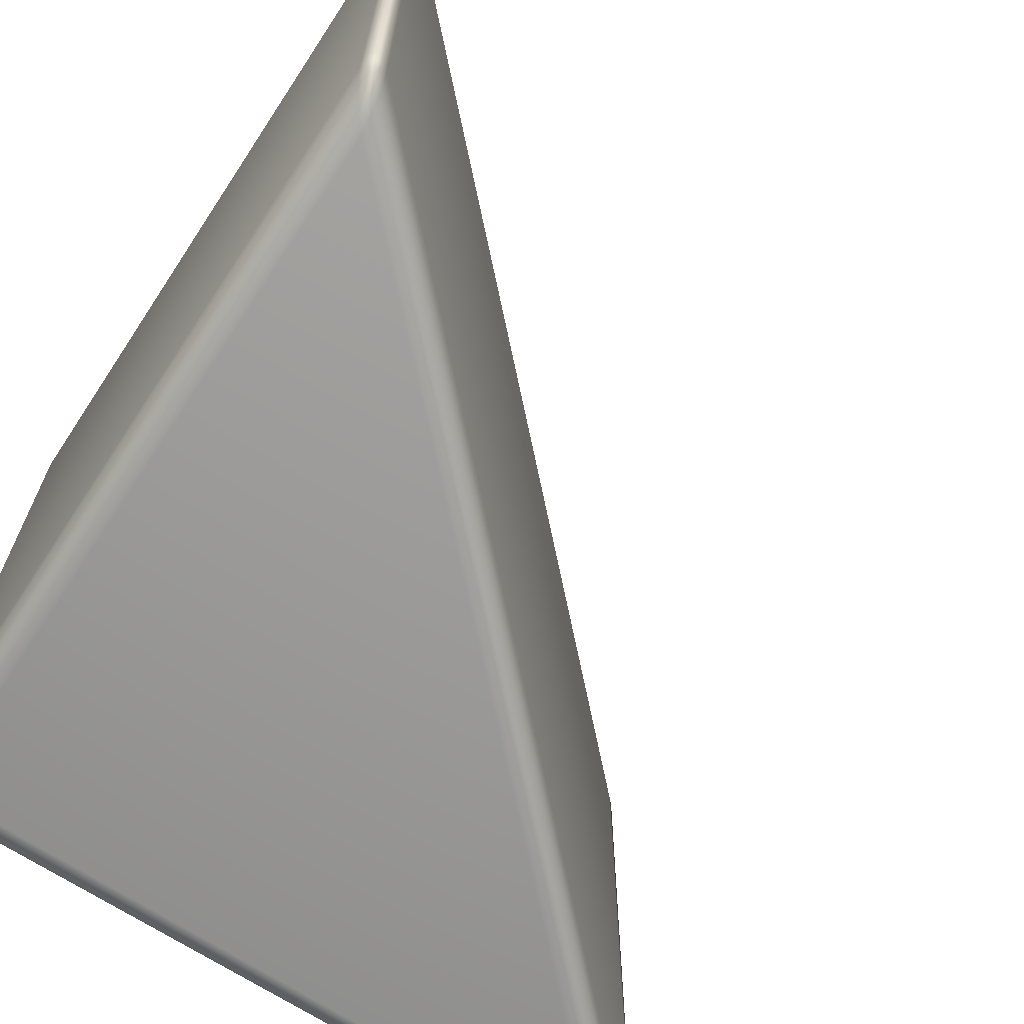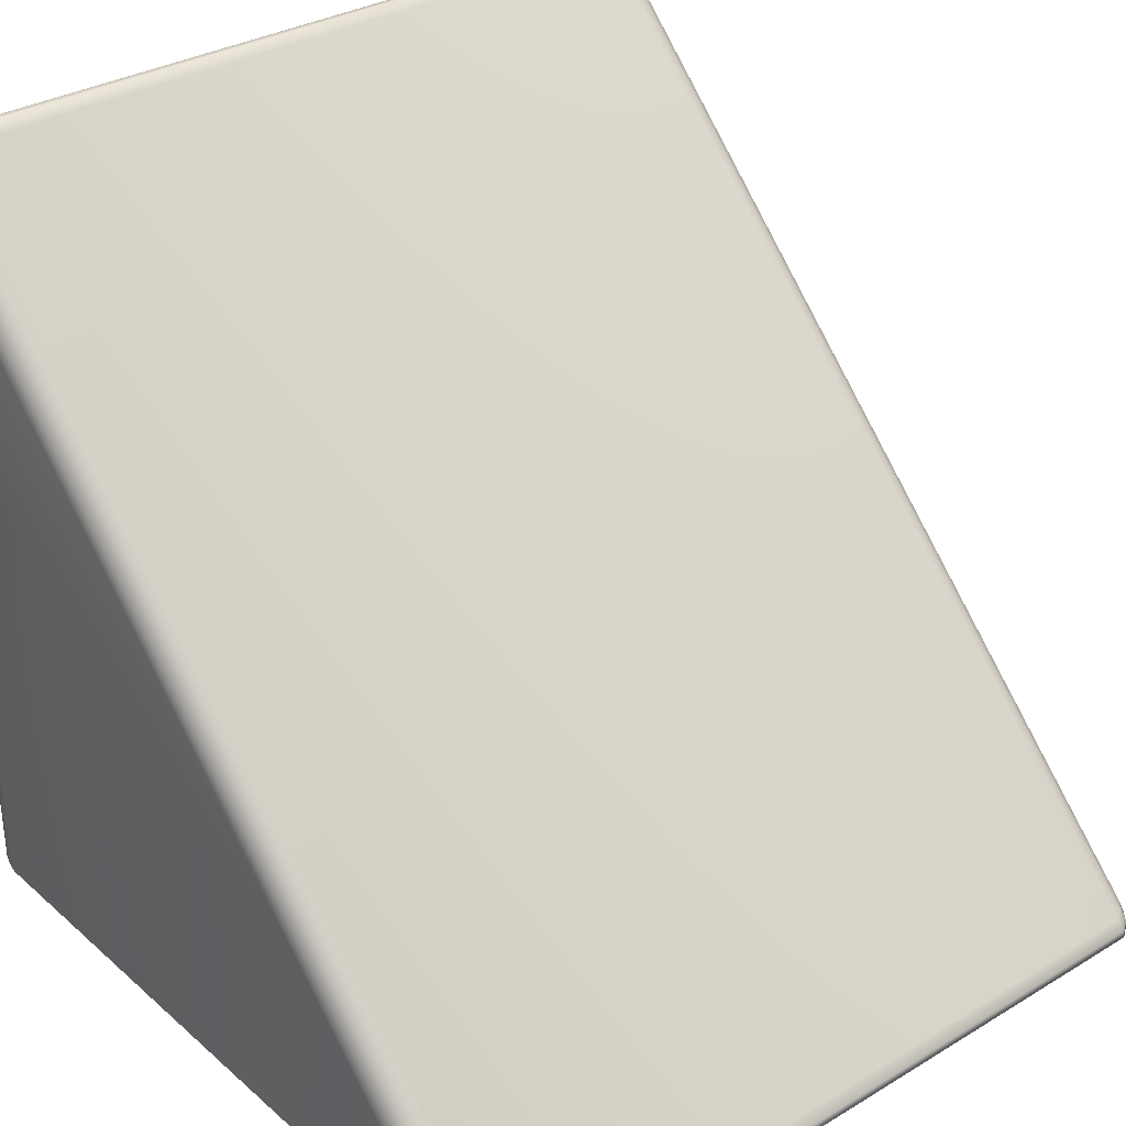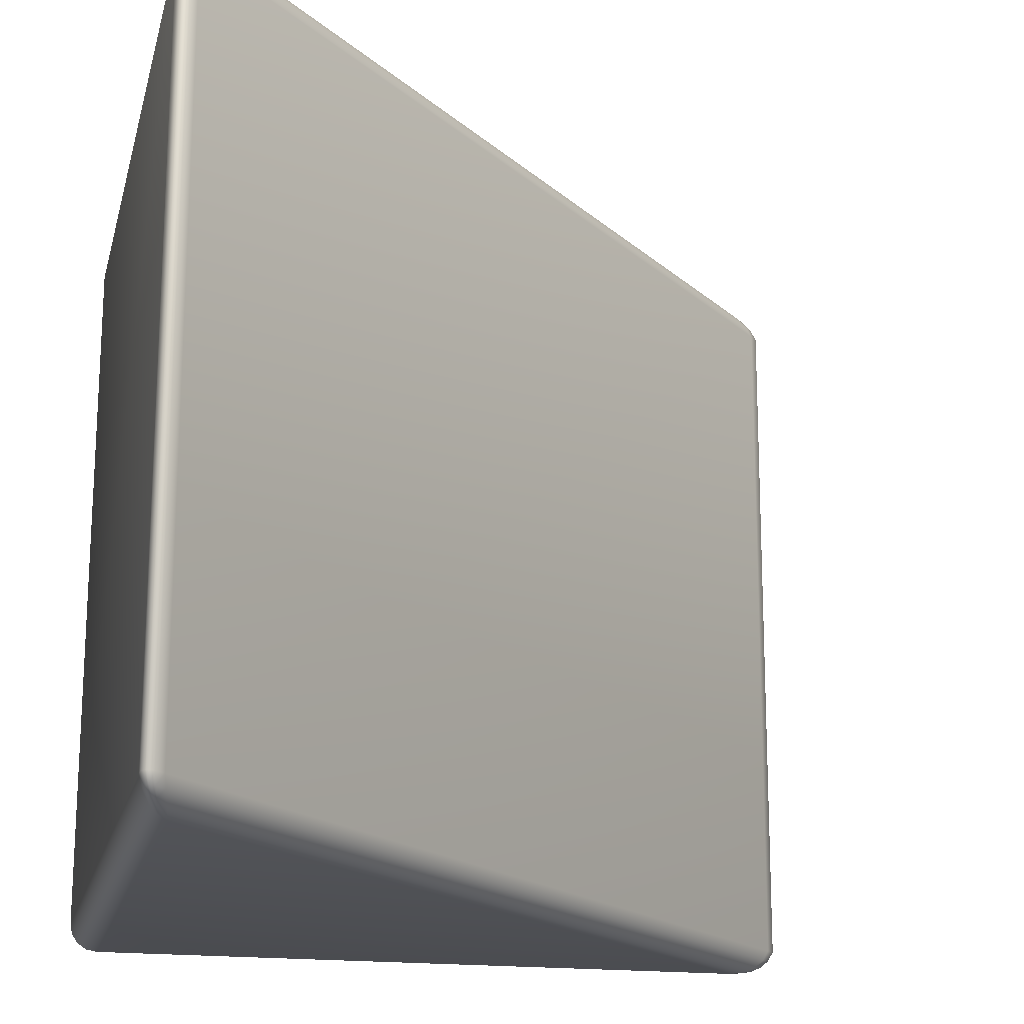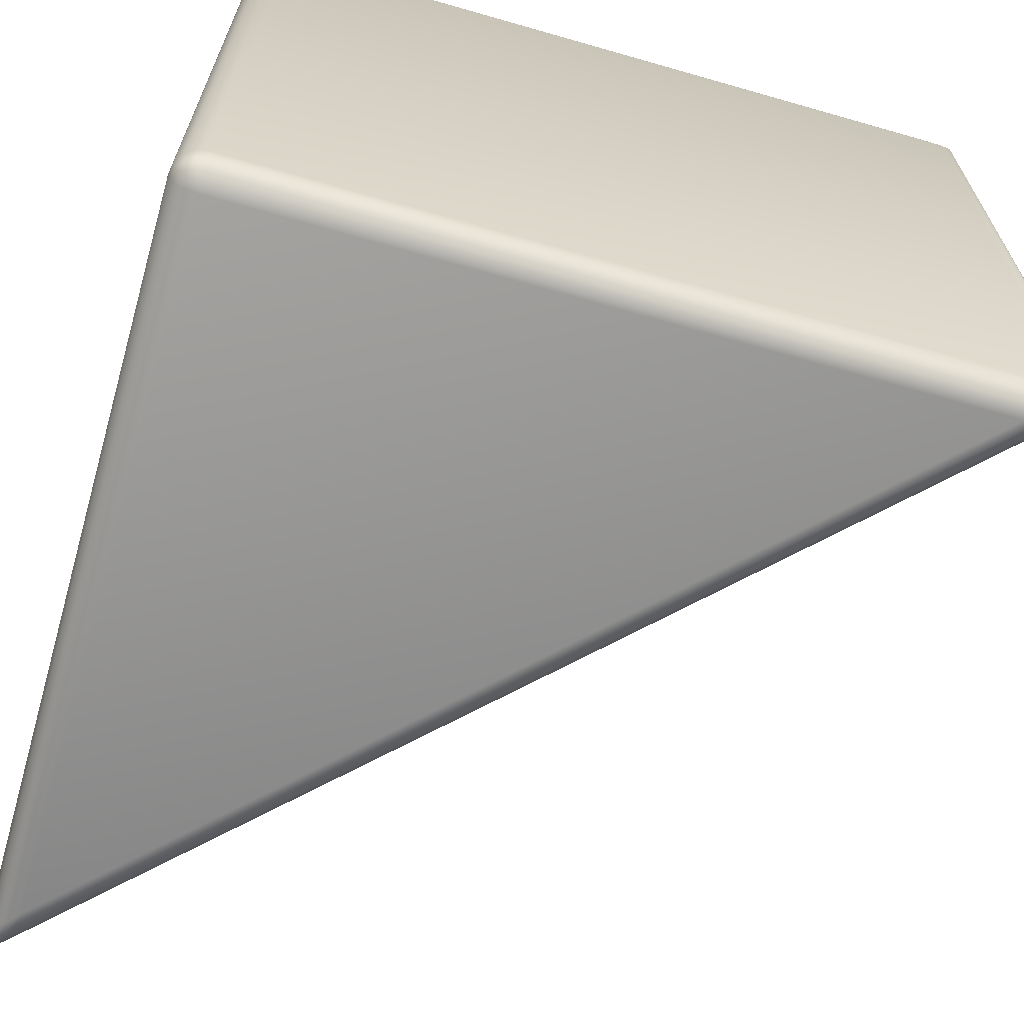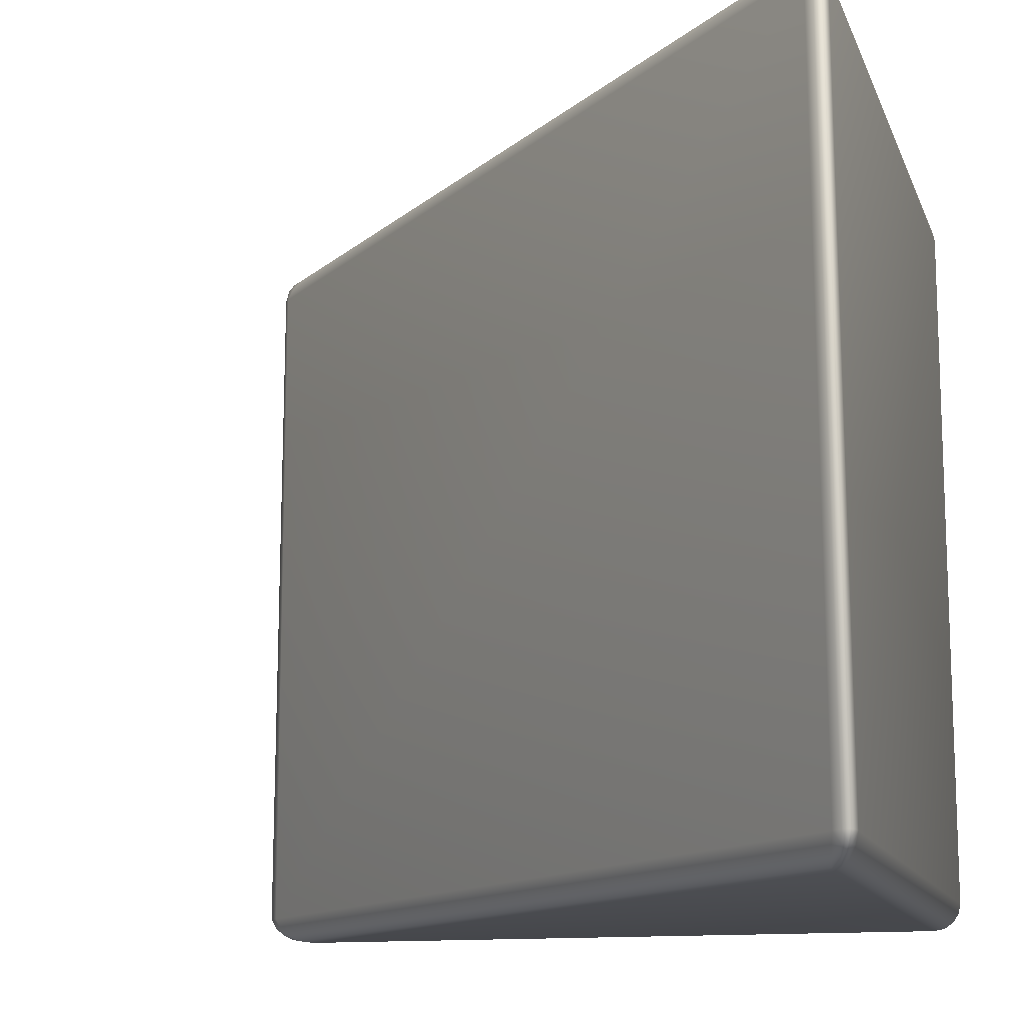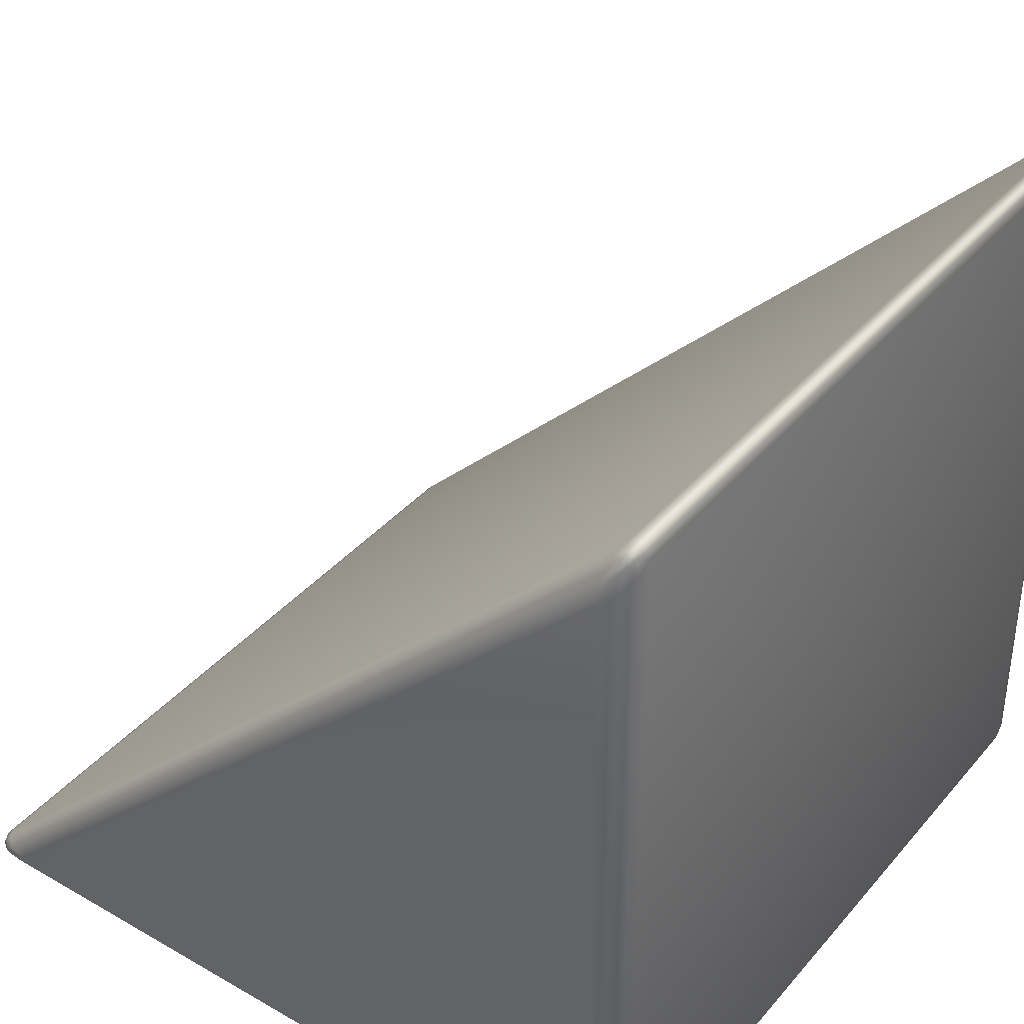
<metadata>
{"format":"obj","ext":"obj","renderer":"f3d","projection":"perspective","resolution":1024,"background":"white","views":[{"elev":-68.3,"azim":146.6,"up":"+Z"},{"elev":32.7,"azim":-129.8,"up":"+Y"},{"elev":-18.3,"azim":166.8,"up":"+Z"},{"elev":-66.3,"azim":73.9,"up":"+Z"},{"elev":-13.1,"azim":-74.5,"up":"+Z"},{"elev":38.4,"azim":35.6,"up":"+Y"}]}
</metadata>
<code>
o Cube
v 0.9286 0.8276 -1
v 0.9495 0.9495 -0.9286
v 1 0.9286 -0.9286
v 0.9334 0.8665 -0.9946
v 0.939 0.9033 -0.9791
v 0.9527 0.8585 -0.9946
v 0.9579 0.8984 -0.9884
v 0.9613 0.9275 -0.9756
v 0.9742 0.9378 -0.9698
v 0.972 0.9711 -0.9286
v 0.9895 0.9747 -0.9286
v 0.9447 0.9325 -0.9559
v 0.9673 0.9533 -0.9562
v 0.9822 0.957 -0.9547
v 0.9914 0.9131 -0.9559
v 0.9747 0.8885 -0.9791
v 0.9994 0.9598 -0.9286
v 0.9901 0.9439 -0.9562
v 0.9761 0.9214 -0.9756
v 1 -0.9286 -0.9286
v 0.9286 -0.9998 -0.9286
v 0.9286 -0.9284 -1
v 0.9946 -0.9559 -0.9286
v 0.9791 -0.979 -0.9286
v 0.9946 -0.9286 -0.9559
v 0.9884 -0.9562 -0.9562
v 0.9756 -0.9755 -0.9547
v 0.9698 -0.9697 -0.9698
v 0.9286 -0.9944 -0.9559
v 0.9286 -0.9789 -0.9791
v 0.9559 -0.9945 -0.9286
v 0.9562 -0.9882 -0.9562
v 0.9547 -0.9755 -0.9756
v 0.9559 -0.9285 -0.9946
v 0.9791 -0.9285 -0.9791
v 0.9286 -0.9557 -0.9946
v 0.9562 -0.9561 -0.9884
v 0.9756 -0.9546 -0.9756
v 1 0.9286 0.9286
v 0.9493 0.9497 0.9286
v 0.9286 0.8284 1
v 0.9961 0.9521 0.9286
v 0.9852 0.9643 0.9286
v 0.9946 0.9056 0.9559
v 0.9897 0.9458 0.9619
v 0.9831 0.9594 0.964
v 0.9765 0.9436 0.9741
v 0.9368 0.9296 0.9559
v 0.9285 0.8996 0.9791
v 0.9687 0.9635 0.9286
v 0.9687 0.9545 0.9619
v 0.966 0.9375 0.9788
v 0.9559 0.8514 0.9946
v 0.9791 0.8785 0.9791
v 0.9256 0.864 0.9946
v 0.9618 0.9083 0.988
v 0.9796 0.9319 0.9788
v 0.9286 -0.928 1
v 0.9286 -0.9994 0.9286
v 1 -0.9286 0.9286
v 0.9286 -0.9553 0.9946
v 0.9286 -0.9785 0.9791
v 0.9559 -0.9282 0.9946
v 0.9562 -0.9559 0.9884
v 0.9547 -0.9752 0.9756
v 0.9698 -0.9696 0.9698
v 0.9559 -0.9942 0.9286
v 0.9791 -0.9789 0.9286
v 0.9286 -0.994 0.9559
v 0.9562 -0.988 0.9562
v 0.9756 -0.9754 0.9547
v 0.9946 -0.9285 0.9559
v 0.9791 -0.9284 0.9791
v 0.9946 -0.9559 0.9286
v 0.9884 -0.9561 0.9562
v 0.9756 -0.9545 0.9756
v -0.8231 -0.9241 -1
v -0.9238 -0.9949 -0.9286
v -0.9447 -0.9442 -0.9286
v -0.8539 -0.9481 -0.9946
v -0.8839 -0.97 -0.9791
v -0.8619 -0.9287 -0.9946
v -0.8937 -0.9532 -0.9884
v -0.9167 -0.9712 -0.9756
v -0.933 -0.9693 -0.9698
v -0.9549 -0.9941 -0.9286
v -0.9698 -0.9842 -0.9286
v -0.9084 -0.9864 -0.9559
v -0.939 -0.985 -0.9562
v -0.9522 -0.9771 -0.9547
v -0.9277 -0.9396 -0.9559
v -0.8986 -0.9342 -0.9791
v -0.9662 -0.9667 -0.9286
v -0.9485 -0.9622 -0.9562
v -0.9228 -0.9564 -0.9756
v -0.8261 -0.9137 1
v -0.9472 -0.9338 0.9286
v -0.9265 -0.9847 0.9286
v -0.8648 -0.9181 0.9946
v -0.9015 -0.9235 0.9791
v -0.8569 -0.9376 0.9946
v -0.8967 -0.9425 0.9884
v -0.9256 -0.9457 0.9756
v -0.9358 -0.9586 0.9698
v -0.9688 -0.9562 0.9286
v -0.9724 -0.9737 0.9286
v -0.9304 -0.929 0.9559
v -0.9512 -0.9515 0.9562
v -0.9549 -0.9664 0.9547
v -0.9112 -0.9761 0.9559
v -0.8868 -0.9595 0.9791
v -0.9576 -0.9837 0.9286
v -0.9418 -0.9744 0.9562
v -0.9195 -0.9606 0.9756
f 78 21 59 98
f 58 41 96
f 2 79 97 40
f 20 3 39 60
f 1 4 7 6
f 4 5 8 7
f 6 7 19 16
f 7 8 9 19
f 2 10 13 12
f 10 11 14 13
f 12 13 8 5
f 13 14 9 8
f 3 15 18 17
f 15 16 19 18
f 17 18 14 11
f 18 19 9 14
f 20 23 26 25
f 23 24 27 26
f 25 26 38 35
f 26 27 28 38
f 21 29 32 31
f 29 30 33 32
f 31 32 27 24
f 32 33 28 27
f 22 34 37 36
f 34 35 38 37
f 36 37 33 30
f 37 38 28 33
f 39 42 45 44
f 42 43 46 45
f 44 45 57 54
f 45 46 47 57
f 40 48 51 50
f 48 49 52 51
f 50 51 46 43
f 51 52 47 46
f 41 53 56 55
f 53 54 57 56
f 55 56 52 49
f 56 57 47 52
f 58 61 64 63
f 61 62 65 64
f 63 64 76 73
f 64 65 66 76
f 59 67 70 69
f 67 68 71 70
f 69 70 65 62
f 70 71 66 65
f 60 72 75 74
f 72 73 76 75
f 74 75 71 68
f 75 76 66 71
f 77 80 83 82
f 80 81 84 83
f 82 83 95 92
f 83 84 85 95
f 78 86 89 88
f 86 87 90 89
f 88 89 84 81
f 89 90 85 84
f 79 91 94 93
f 91 92 95 94
f 93 94 90 87
f 94 95 85 90
f 96 99 102 101
f 99 100 103 102
f 101 102 114 111
f 102 103 104 114
f 97 105 108 107
f 105 106 109 108
f 107 108 103 100
f 108 109 104 103
f 98 110 113 112
f 110 111 114 113
f 112 113 109 106
f 113 114 104 109
f 3 20 25 15
f 15 25 35 16
f 16 35 34 6
f 6 34 22 1
f 41 58 63 53
f 53 63 73 54
f 54 73 72 44
f 44 72 60 39
f 40 97 107 48
f 48 107 100 49
f 49 100 99 55
f 55 99 96 41
f 2 40 50 10
f 10 50 43 11
f 11 43 42 17
f 17 42 39 3
f 21 78 88 29
f 29 88 81 30
f 30 81 80 36
f 36 80 77 22
f 97 79 93 105
f 105 93 87 106
f 106 87 86 112
f 112 86 78 98
f 79 2 12 91
f 91 12 5 92
f 92 5 4 82
f 82 4 1 77
f 59 21 31 67
f 67 31 24 68
f 68 24 23 74
f 74 23 20 60
f 98 59 69 110
f 110 69 62 111
f 111 62 61 101
f 101 61 58 96
f 77 1 22

</code>
